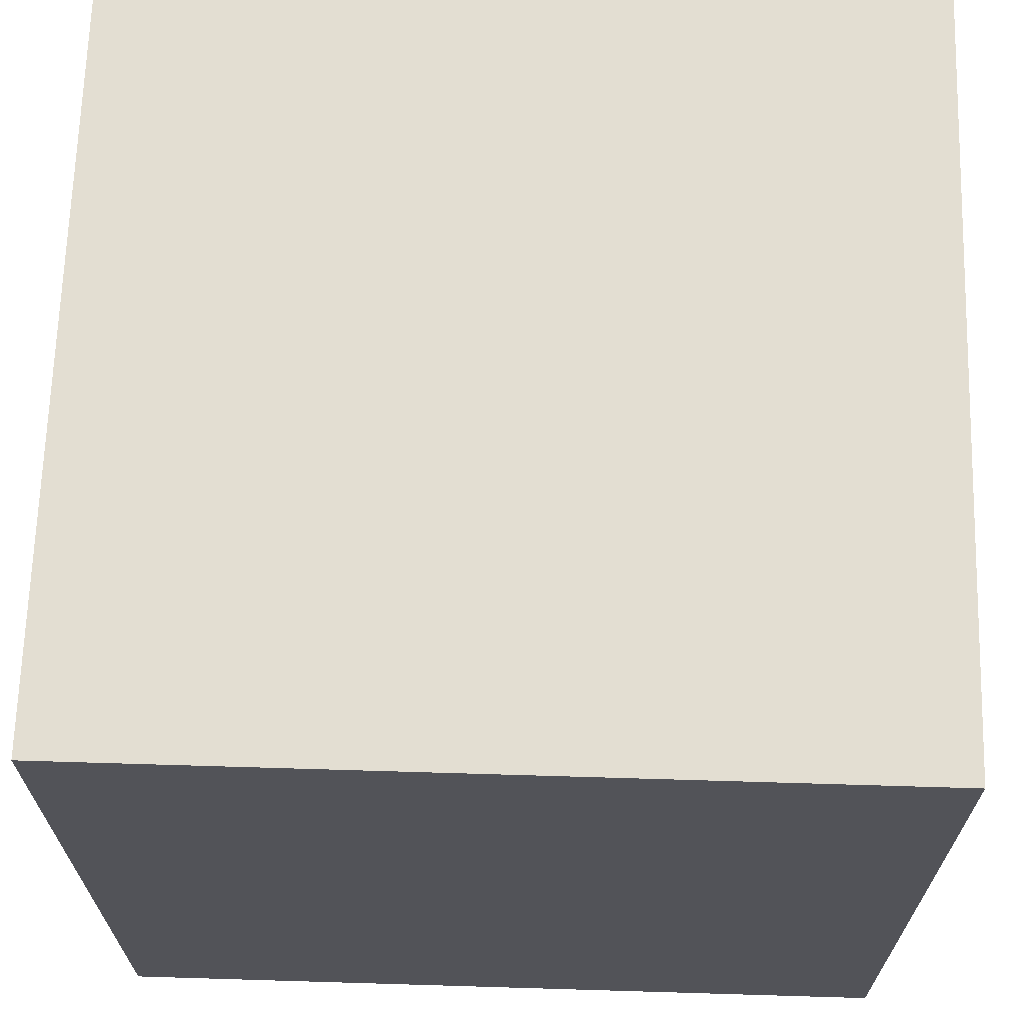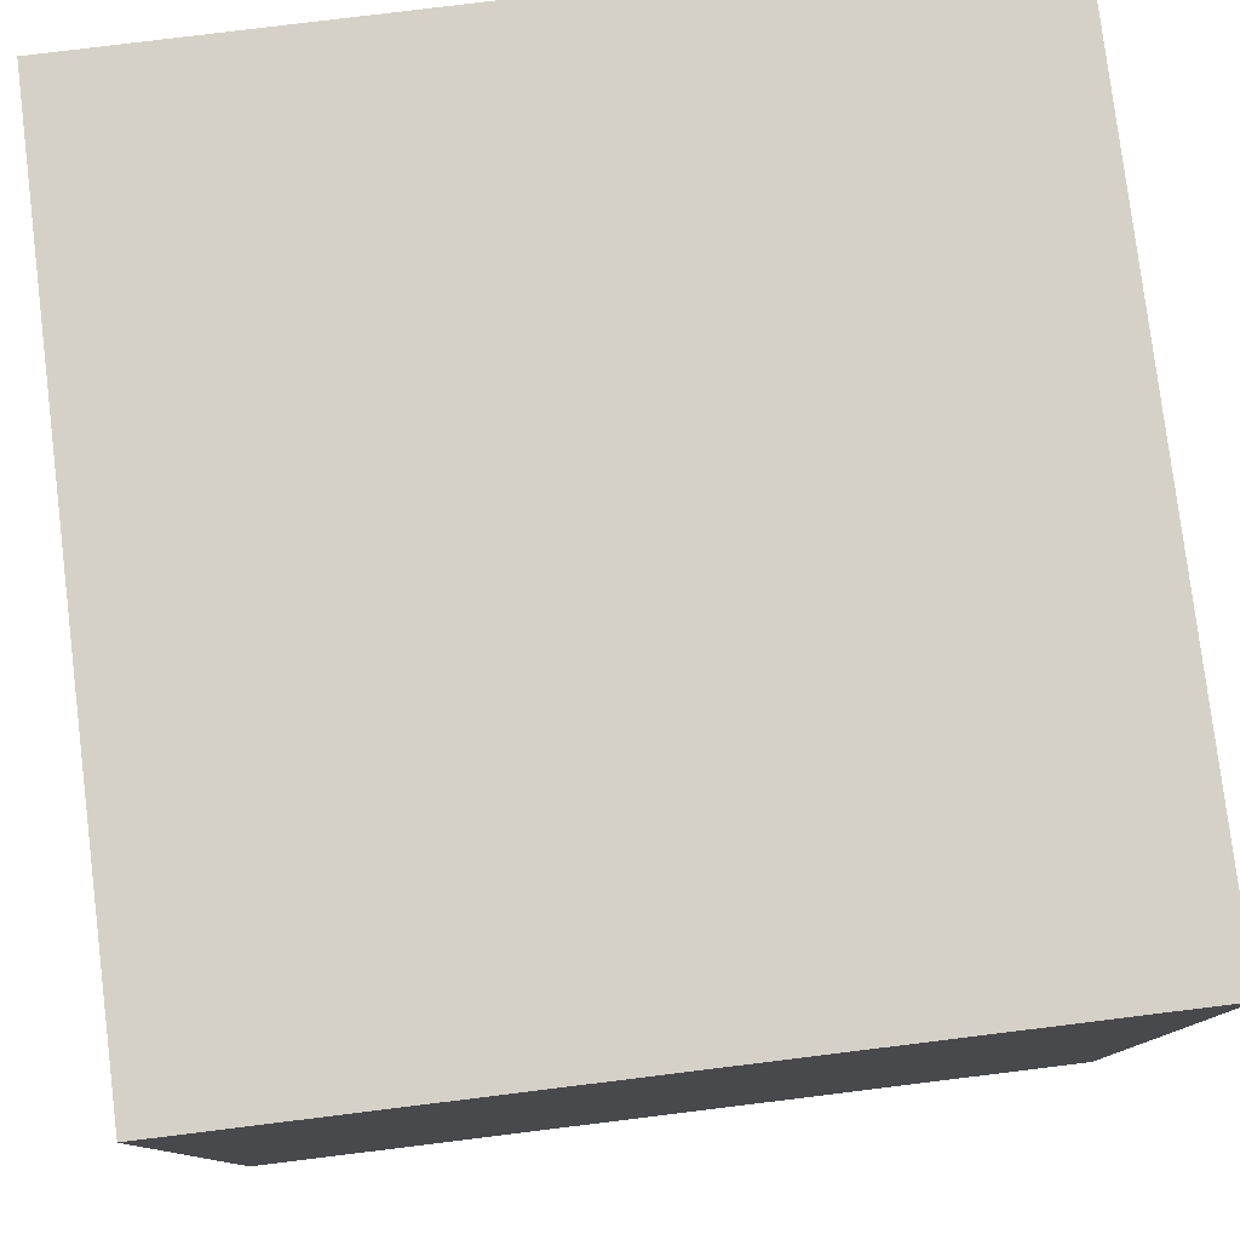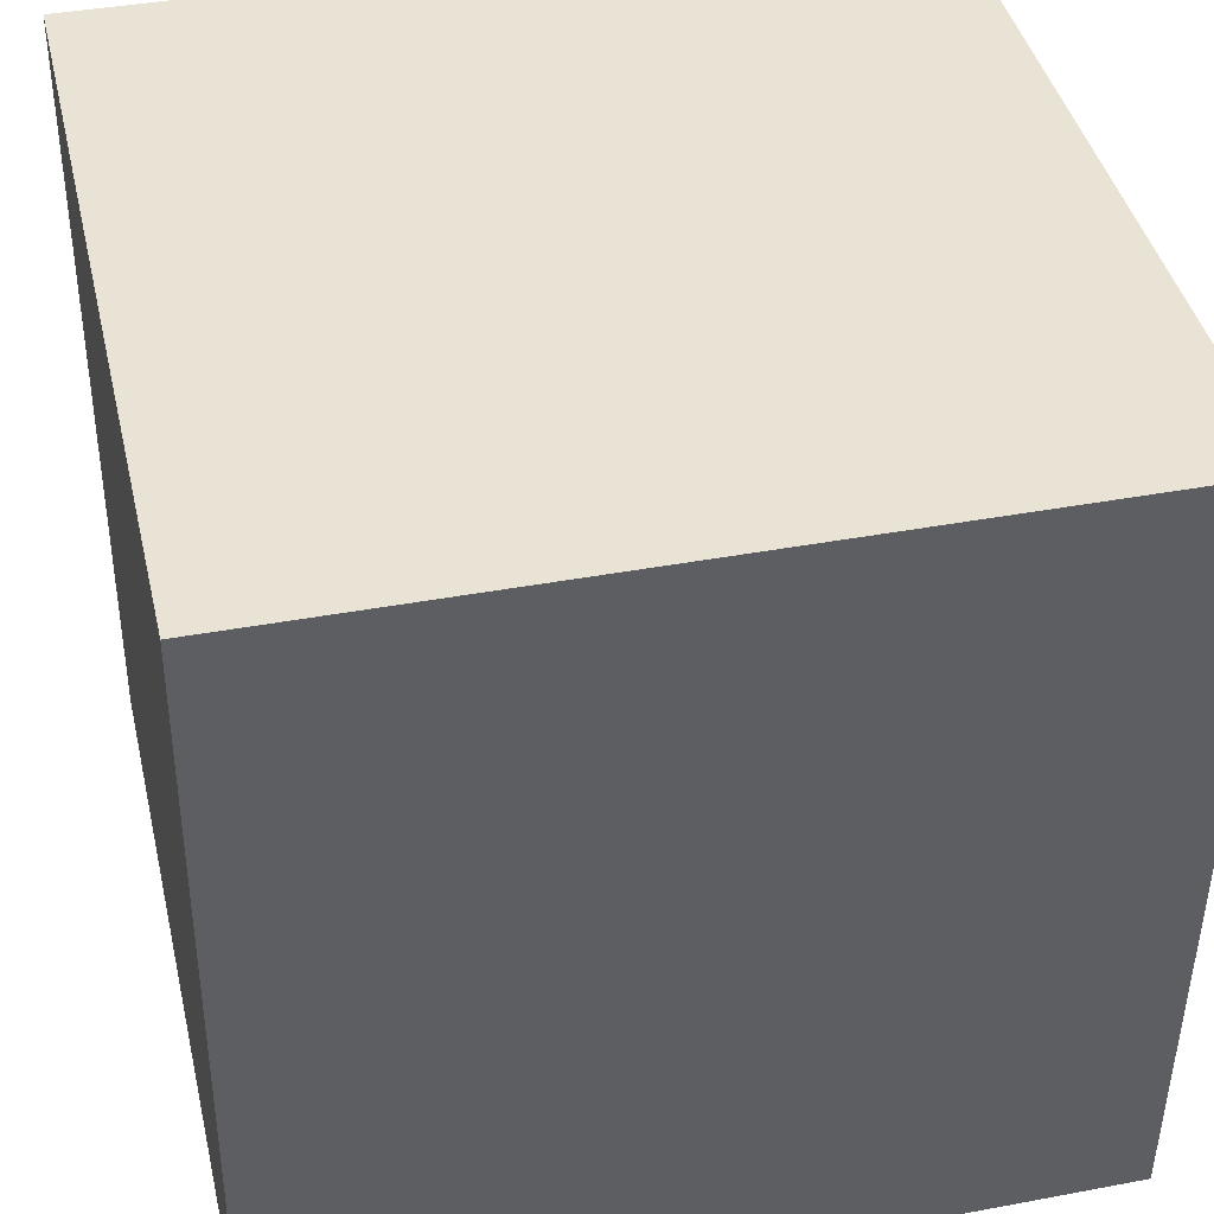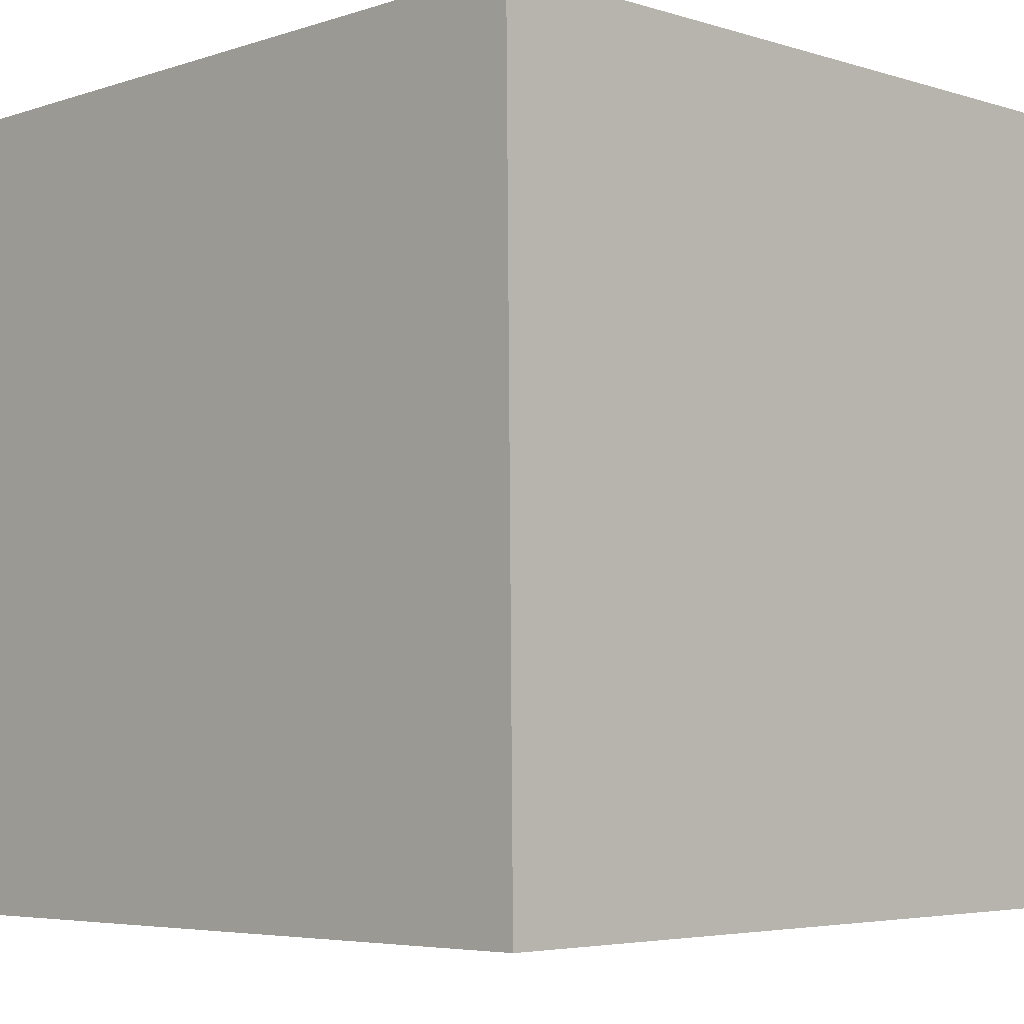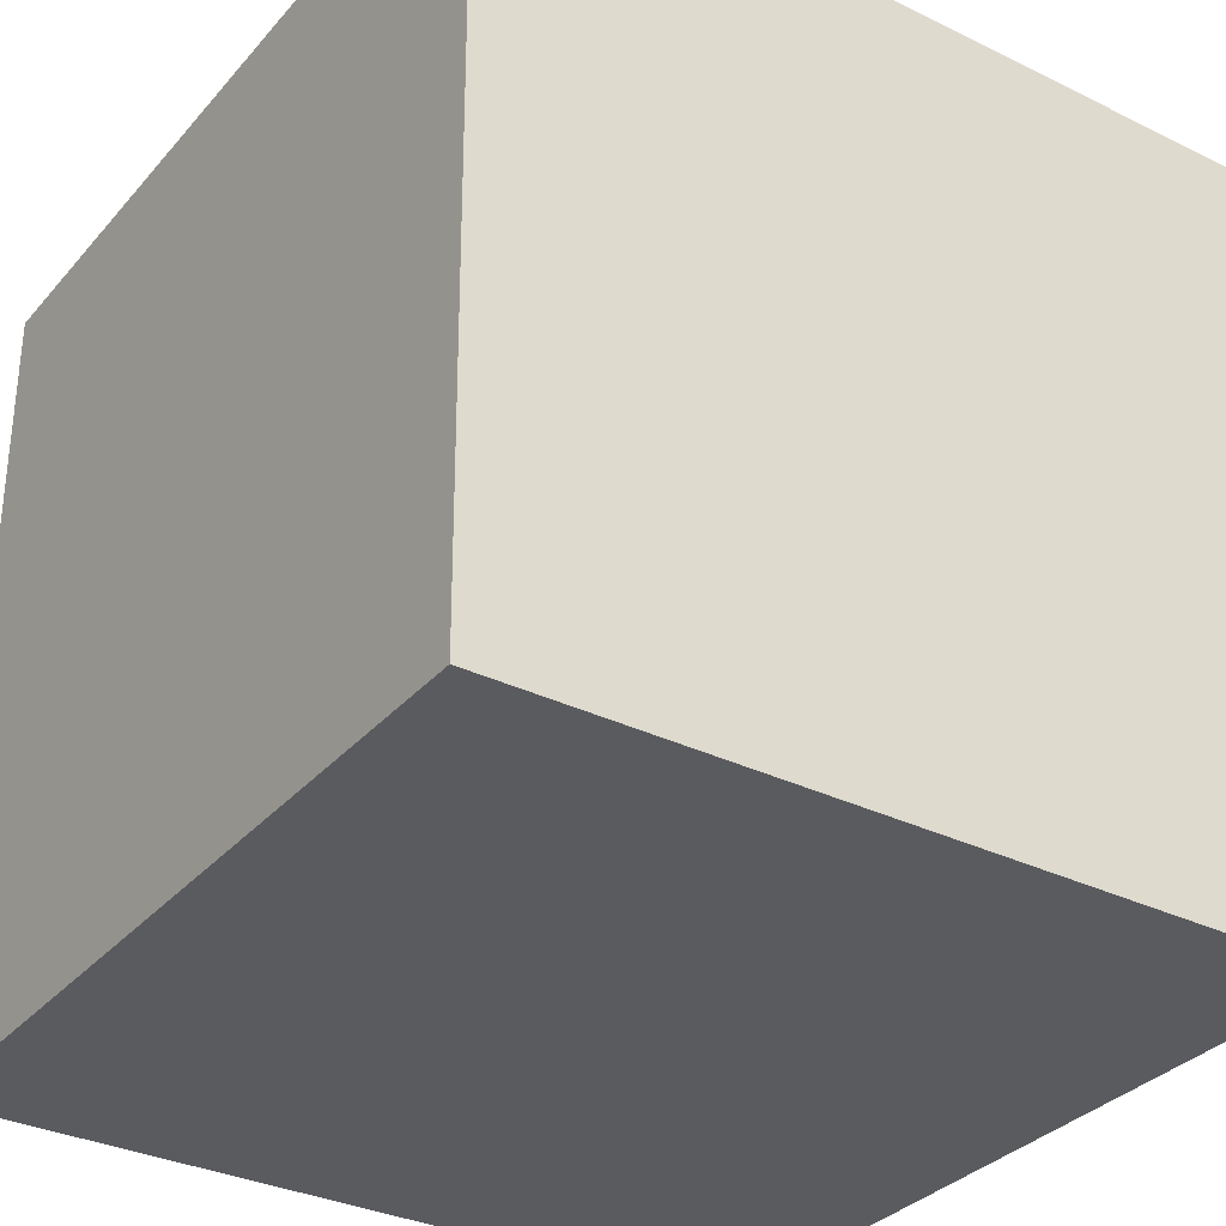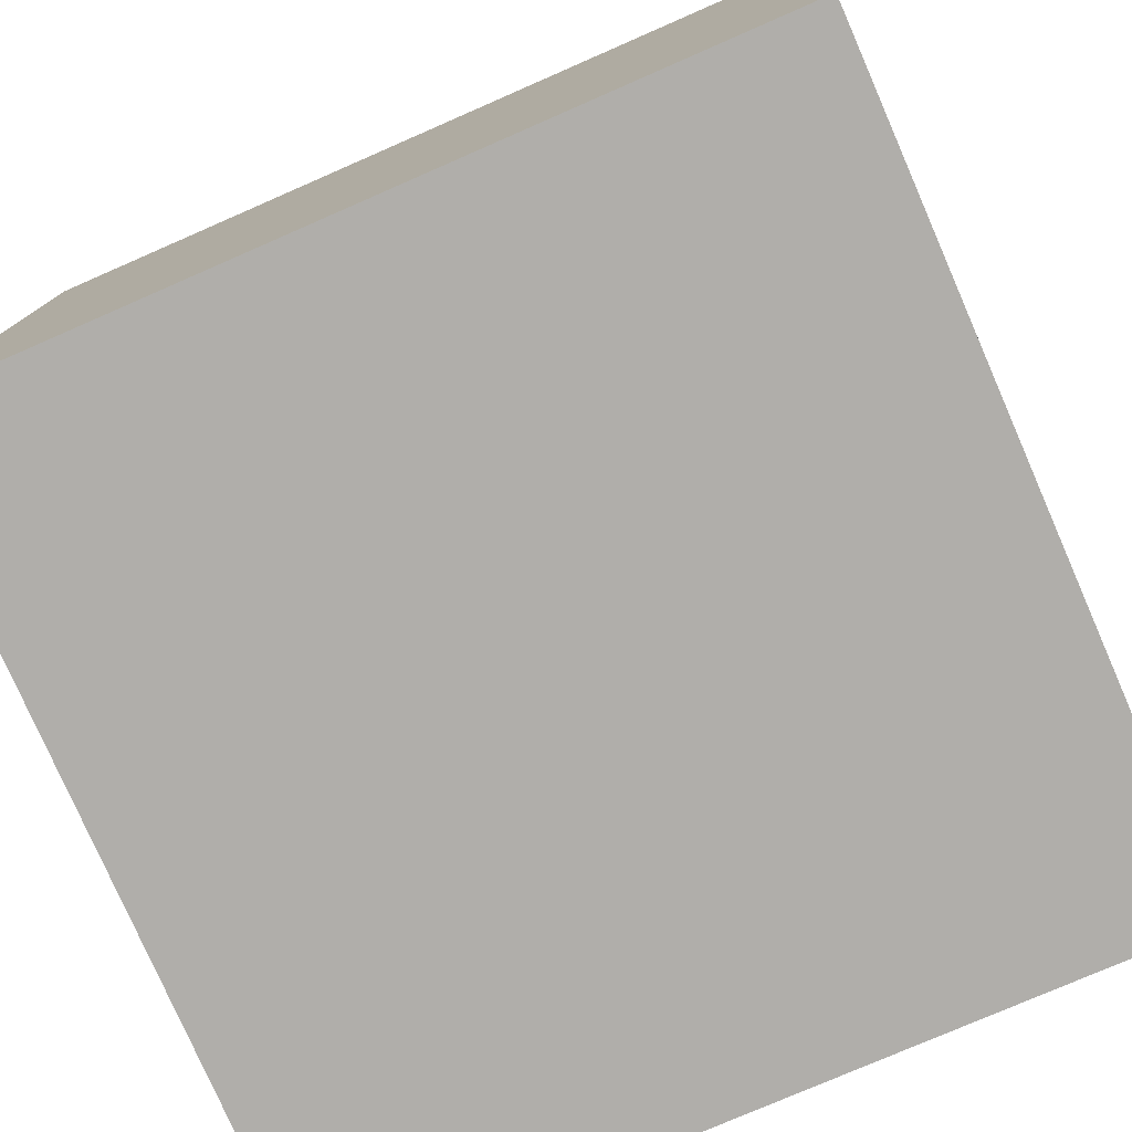
<metadata>
{"format":"obj","ext":"obj","renderer":"f3d","projection":"perspective","resolution":1024,"background":"white","views":[{"elev":67.4,"azim":-87.7,"up":"+Z"},{"elev":79.7,"azim":83.0,"up":"+Y"},{"elev":42.1,"azim":166.9,"up":"+Y"},{"elev":-5.3,"azim":-44.8,"up":"+Y"},{"elev":-32.6,"azim":55.8,"up":"+Y"},{"elev":-78.1,"azim":-156.4,"up":"+Y"}]}
</metadata>
<code>
v 0.722 0.312 -0.404
v 0.722 0.312 -0.004
v 0.322 0.308 -0.004
v 0.722 0.312 -0.404
v 0.322 0.308 -0.004
v 0.322 0.308 -0.404
v 0.718 0.712 -0.404
v 0.318 0.708 -0.404
v 0.318 0.708 -0.004
v 0.718 0.712 -0.404
v 0.318 0.708 -0.004
v 0.718 0.712 -0.004
v 0.722 0.312 -0.404
v 0.718 0.712 -0.404
v 0.718 0.712 -0.004
v 0.722 0.312 -0.404
v 0.718 0.712 -0.004
v 0.722 0.312 -0.004
v 0.722 0.312 -0.004
v 0.718 0.712 -0.004
v 0.318 0.708 -0.004
v 0.722 0.312 -0.004
v 0.318 0.708 -0.004
v 0.322 0.308 -0.004
v 0.322 0.308 -0.004
v 0.318 0.708 -0.004
v 0.318 0.708 -0.404
v 0.322 0.308 -0.004
v 0.318 0.708 -0.404
v 0.322 0.308 -0.404
v 0.718 0.712 -0.404
v 0.722 0.312 -0.404
v 0.322 0.308 -0.404
v 0.718 0.712 -0.404
v 0.322 0.308 -0.404
v 0.318 0.708 -0.404
f 1 2 3
f 4 5 6
f 7 8 9
f 10 11 12
f 13 14 15
f 16 17 18
f 19 20 21
f 22 23 24
f 25 26 27
f 28 29 30
f 31 32 33
f 34 35 36

</code>
